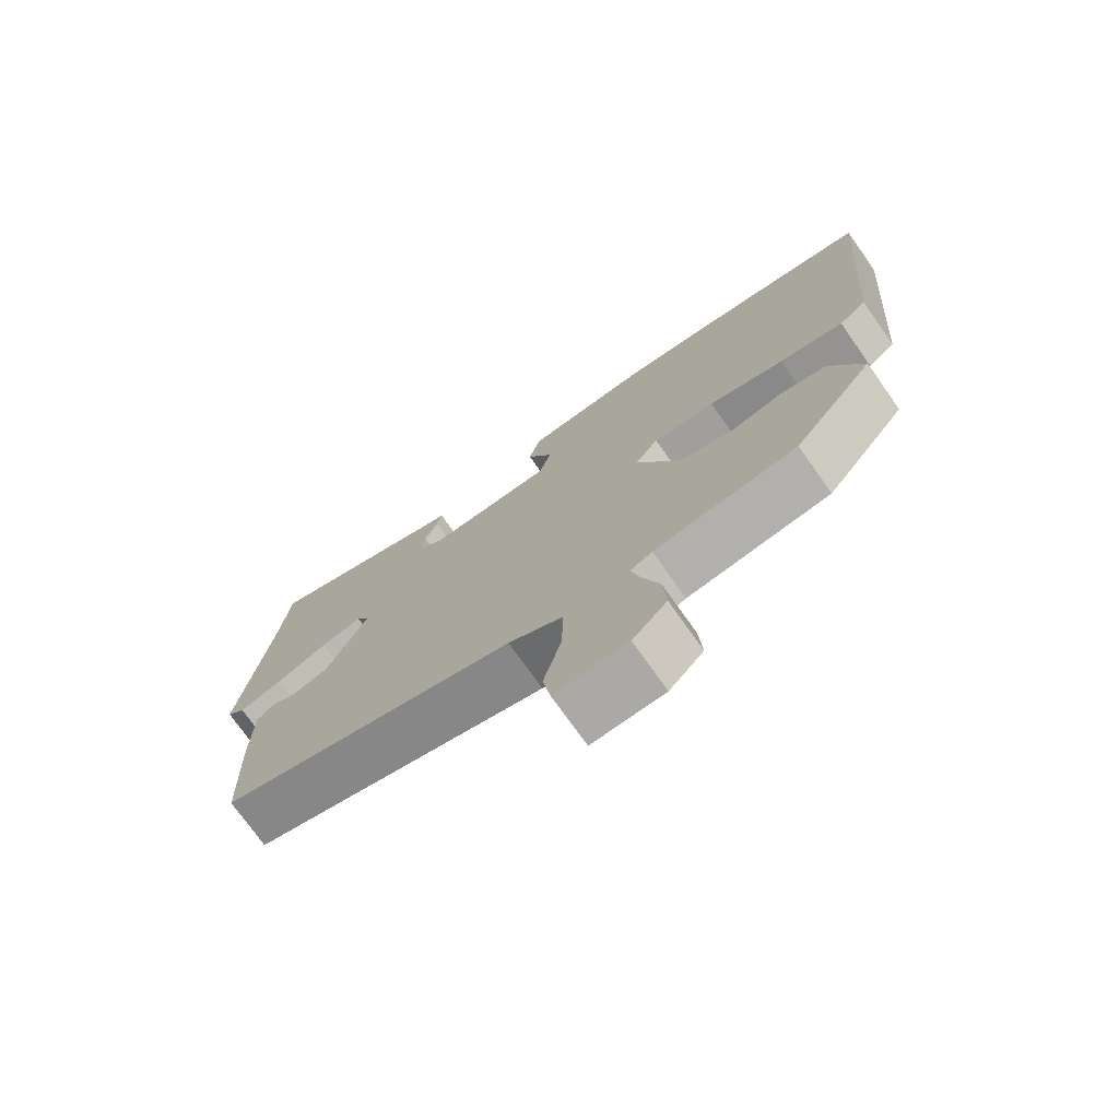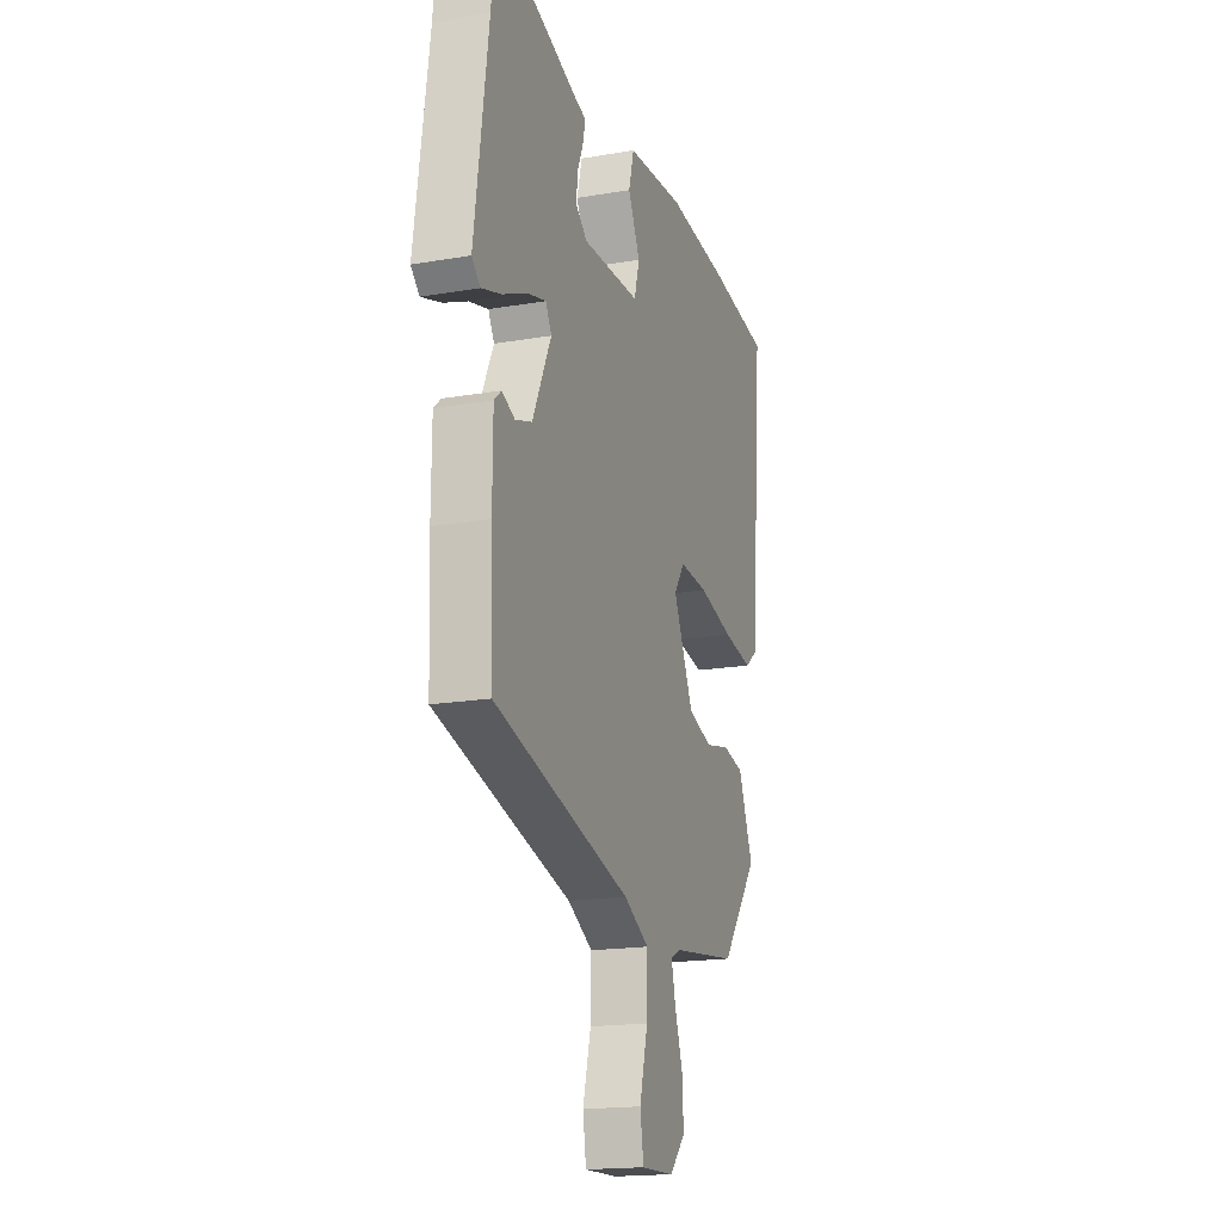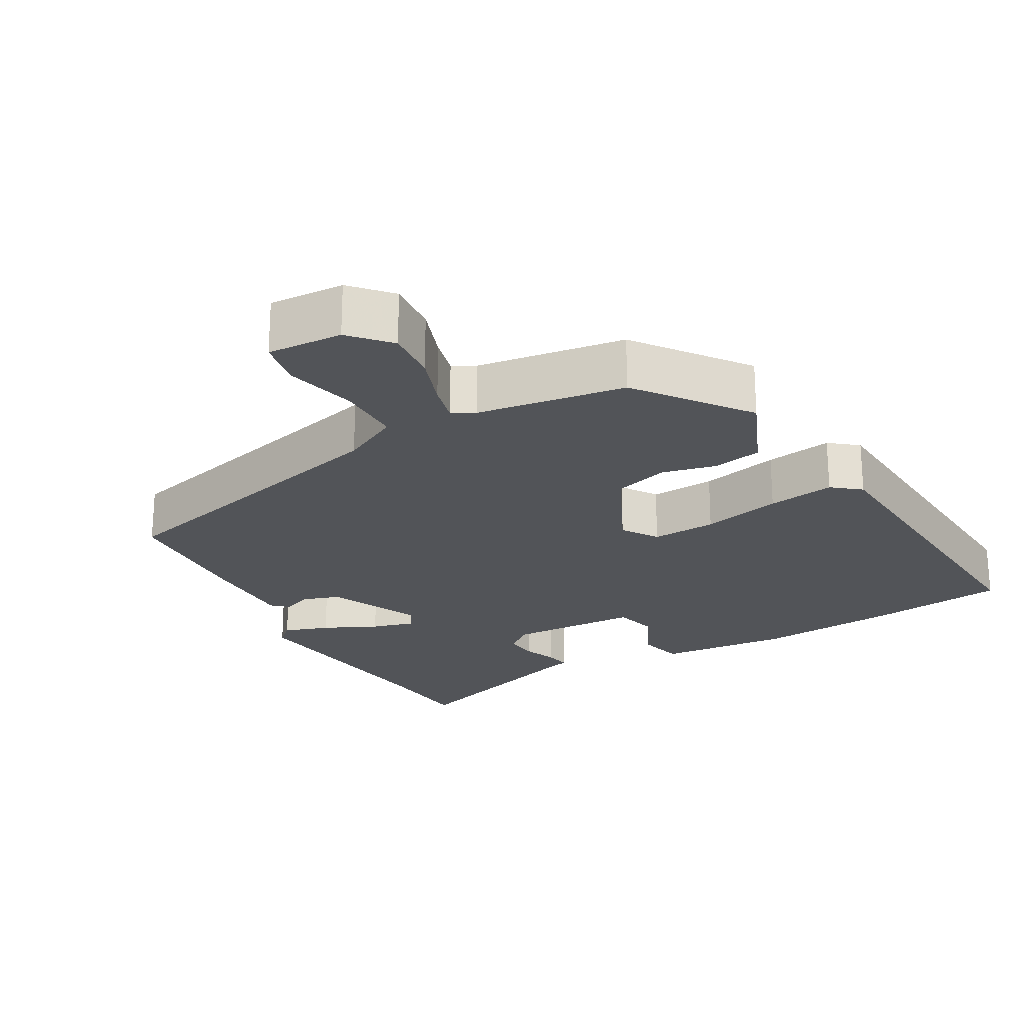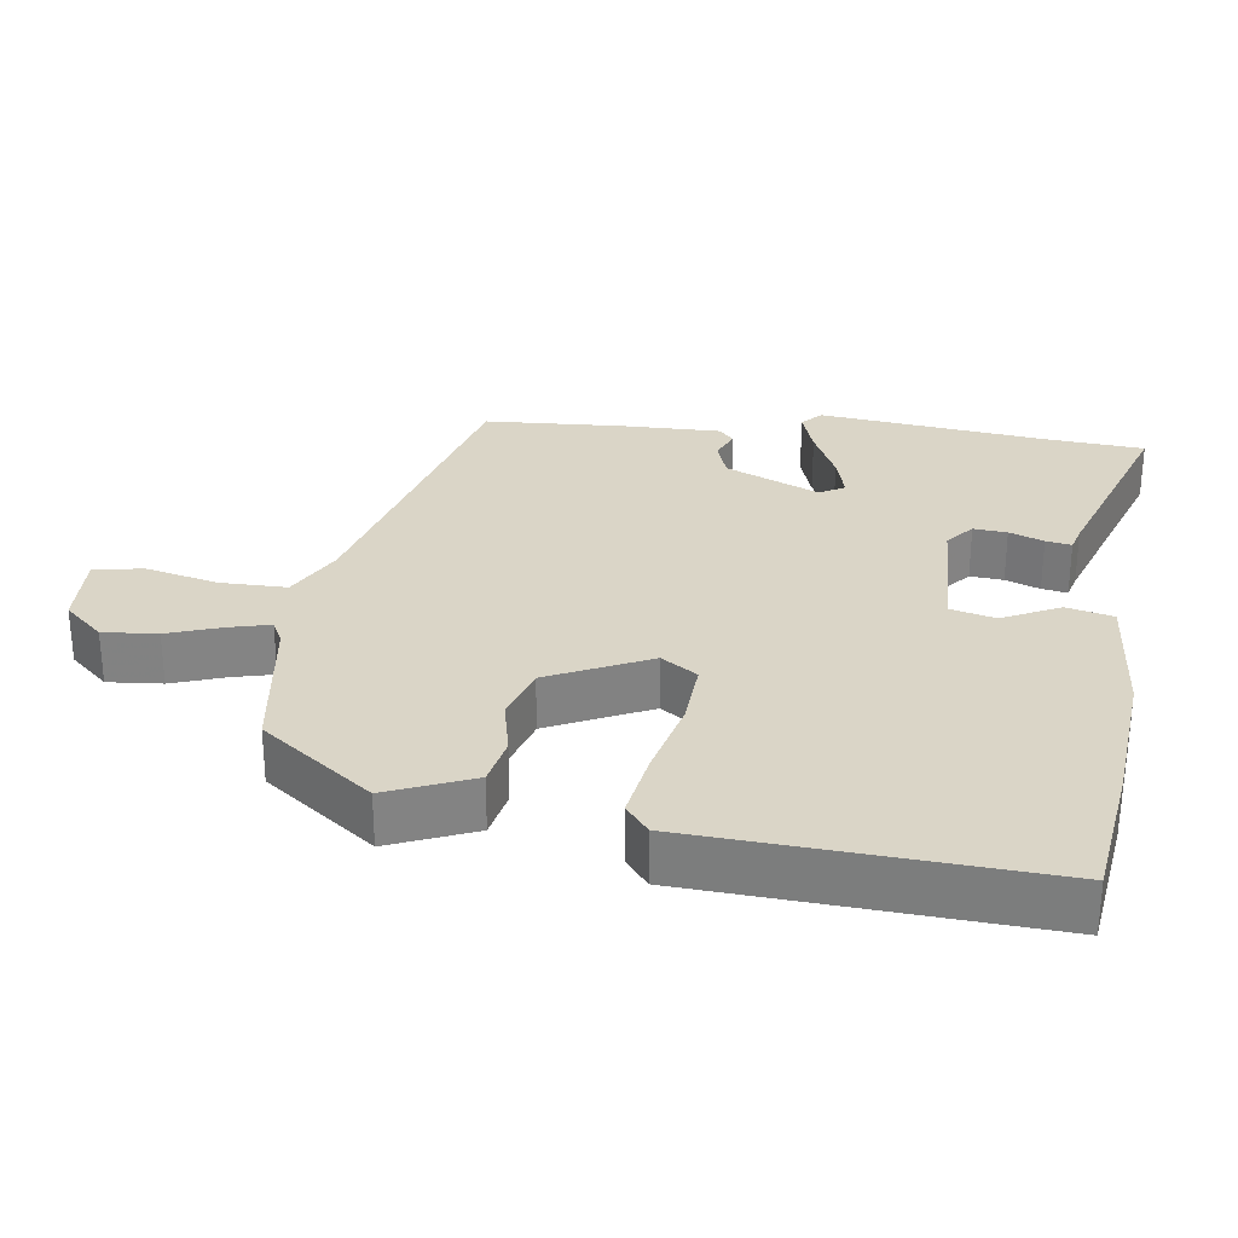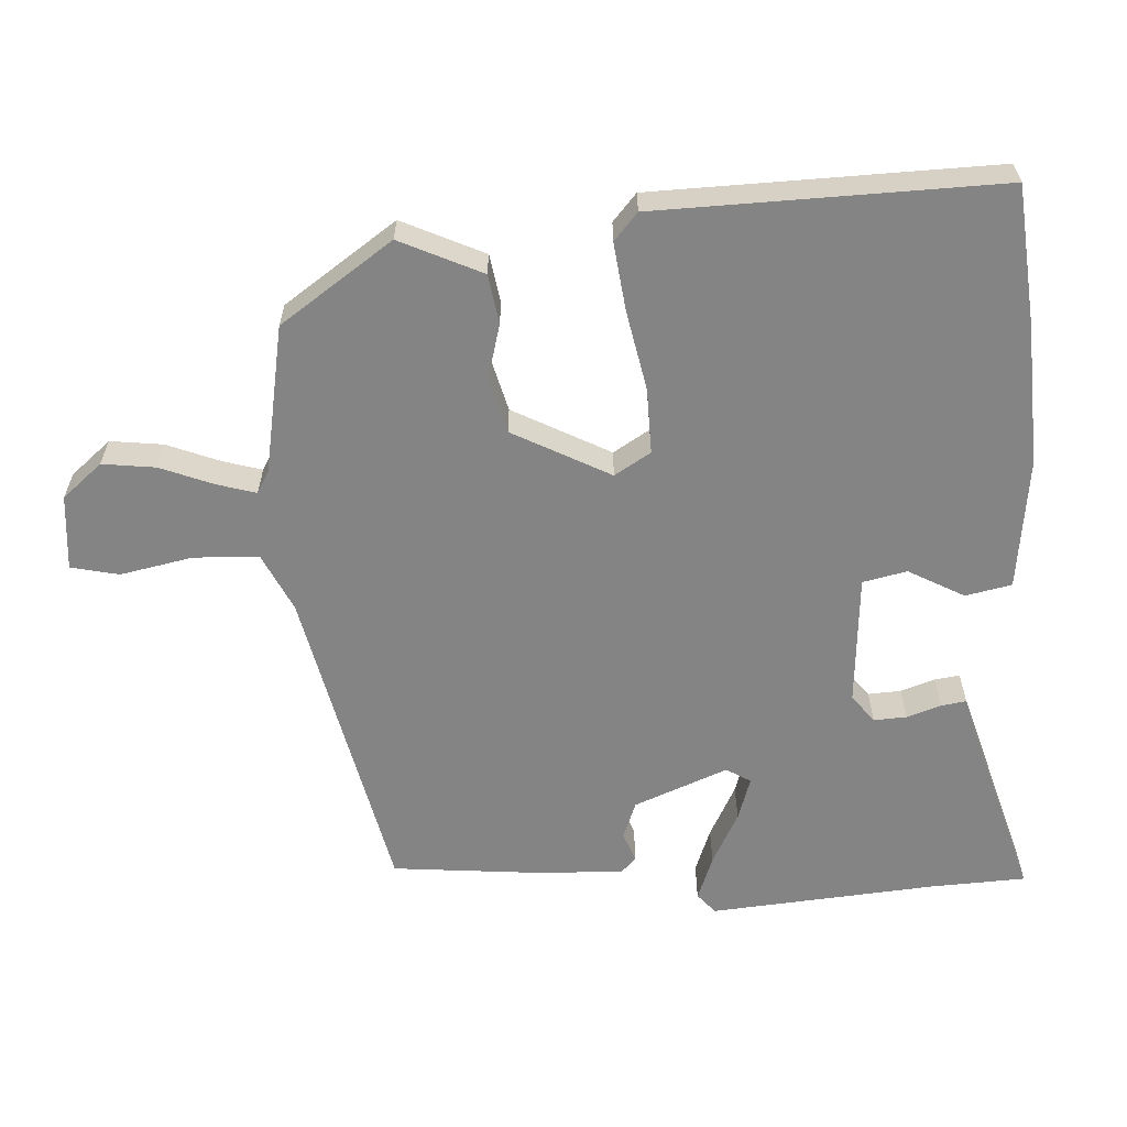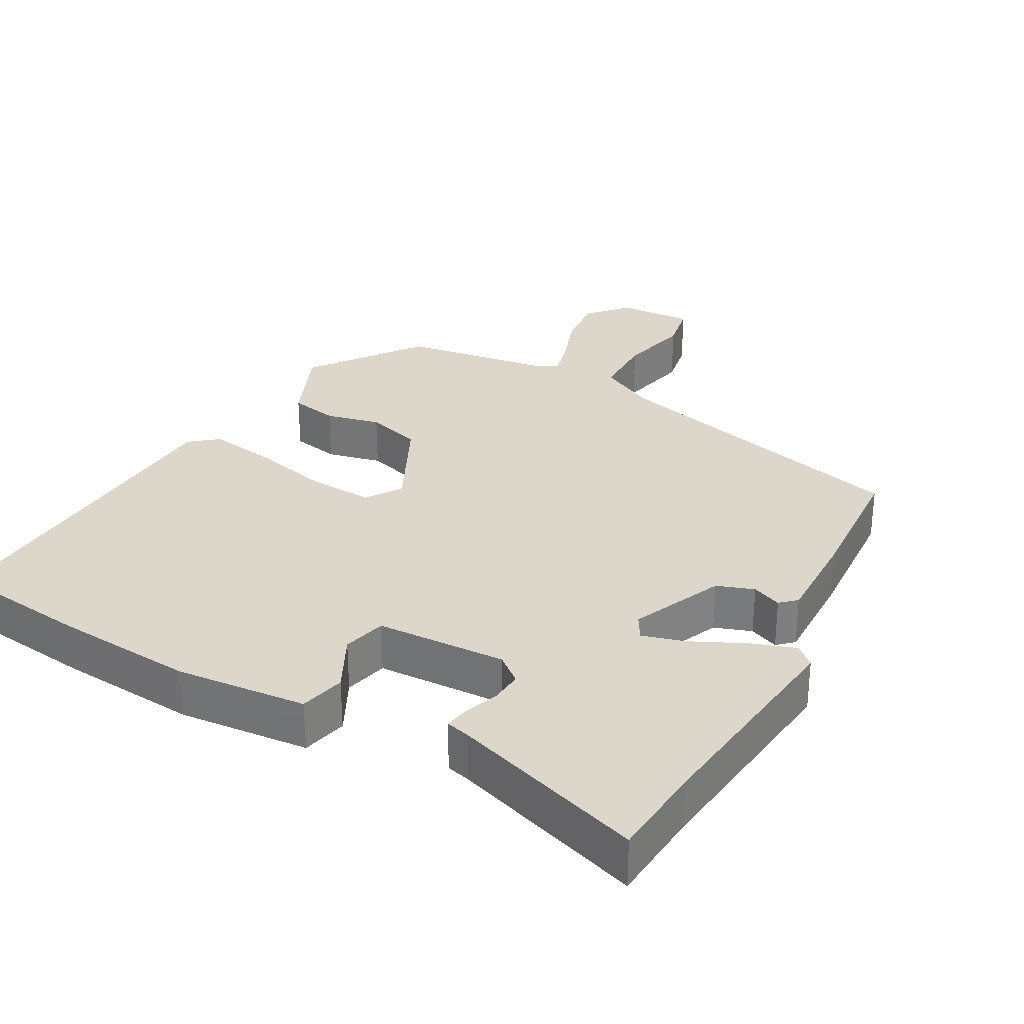
<metadata>
{"format":"obj","ext":"obj","renderer":"f3d","projection":"perspective","resolution":1024,"background":"white","views":[{"elev":-74.3,"azim":-144.7,"up":"+Z"},{"elev":-17.7,"azim":108.8,"up":"+Z"},{"elev":-23.0,"azim":-151.7,"up":"+Y"},{"elev":29.0,"azim":-83.3,"up":"+Y"},{"elev":-61.5,"azim":-90.0,"up":"+Y"},{"elev":30.4,"azim":27.4,"up":"+Y"}]}
</metadata>
<code>
v -0.379 0.07 -0.45
v -0.497 0.07 -0.299
v -0.45 0.07 -0.181
v -0.382 0.07 -0.166
v -0.305 0.07 -0.182
v -0.228 0.07 -0.157
v -0.164 0.07 -0.017
v -0.198 0.07 0.032
v -0.289 0.07 0.025
v -0.4 0.07 -0.004
v -0.494 0.07 -0.021
v -0.534 0.07 0.01
v -0.573 0.07 0.489
v -0.379 0.07 0.518
v -0.183 0.07 0.539
v 0.002 0.07 0.527
v 0.019 0.07 0.463
v -0.019 0.07 0.383
v -0.002 0.07 0.322
v 0.182 0.07 0.319
v 0.219 0.07 0.351
v 0.214 0.07 0.397
v 0.195 0.07 0.444
v 0.188 0.07 0.479
v 0.222 0.07 0.489
v 0.491 0.07 0.586
v 0.505 0.07 0.452
v 0.549 0.07 0.138
v 0.522 0.07 0.112
v 0.458 0.07 0.132
v 0.382 0.07 0.166
v 0.321 0.07 0.182
v 0.302 0.07 0.147
v 0.362 0.07 0.019
v 0.415 0.07 0.002
v 0.456 0.07 0.02
v 0.479 0.07 0
v 0.48 0.07 -0.135
v 0.473 0.07 -0.329
v 0.038 0.07 -0.451
v -0.042 0.07 -0.495
v -0.04 0.07 -0.586
v -0.014 0.07 -0.686
v -0.025 0.07 -0.754
v -0.131 0.07 -0.751
v -0.181 0.07 -0.698
v -0.176 0.07 -0.623
v -0.151 0.07 -0.548
v -0.138 0.07 -0.492
v -0.17 0.07 -0.476
v -0.379 0 -0.45
v -0.497 0 -0.299
v -0.45 0 -0.181
v -0.382 0 -0.166
v -0.305 0 -0.182
v -0.228 0 -0.157
v -0.164 0 -0.017
v -0.198 0 0.032
v -0.289 0 0.025
v -0.4 0 -0.004
v -0.494 0 -0.021
v -0.534 0 0.01
v -0.573 0 0.489
v -0.379 0 0.518
v -0.183 0 0.539
v 0.002 0 0.527
v 0.019 0 0.463
v -0.019 0 0.383
v -0.002 0 0.322
v 0.182 0 0.319
v 0.219 0 0.351
v 0.214 0 0.397
v 0.195 0 0.444
v 0.188 0 0.479
v 0.222 0 0.489
v 0.491 0 0.586
v 0.505 0 0.452
v 0.549 0 0.138
v 0.522 0 0.112
v 0.458 0 0.132
v 0.382 0 0.166
v 0.321 0 0.182
v 0.302 0 0.147
v 0.362 0 0.019
v 0.415 0 0.002
v 0.456 0 0.02
v 0.479 0 0
v 0.48 0 -0.135
v 0.473 0 -0.329
v 0.038 0 -0.451
v -0.042 0 -0.495
v -0.04 0 -0.586
v -0.014 0 -0.686
v -0.025 0 -0.754
v -0.131 0 -0.751
v -0.181 0 -0.698
v -0.176 0 -0.623
v -0.151 0 -0.548
v -0.138 0 -0.492
v -0.17 0 -0.476
f 45 46 47 48
f 45 48 49
f 42 43 44 45
f 41 42 45 49
f 40 41 49 50
f 35 36 37 38
f 34 35 38 39
f 33 34 39 40
f 28 29 30 31
f 27 28 31 32
f 25 26 27 32
f 22 23 24 25
f 21 22 25 32
f 20 21 32 33
f 15 16 17 18
f 15 18 19
f 14 15 19
f 13 14 19
f 12 13 19
f 9 10 11 12
f 8 9 12 19
f 7 8 19 20
f 2 3 4 5
f 2 5 6
f 1 2 6
f 50 1 6
f 20 33 40 50
f 6 7 20 50
f 98 97 96 95
f 99 98 95
f 95 94 93 92
f 99 95 92 91
f 100 99 91 90
f 88 87 86 85
f 89 88 85 84
f 90 89 84 83
f 81 80 79 78
f 82 81 78 77
f 82 77 76 75
f 75 74 73 72
f 82 75 72 71
f 83 82 71 70
f 68 67 66 65
f 69 68 65
f 69 65 64
f 69 64 63
f 69 63 62
f 62 61 60 59
f 69 62 59 58
f 70 69 58 57
f 55 54 53 52
f 56 55 52
f 56 52 51
f 56 51 100
f 100 90 83 70
f 100 70 57 56
f 1 51 52 2
f 2 52 53 3
f 3 53 54 4
f 4 54 55 5
f 5 55 56 6
f 6 56 57 7
f 7 57 58 8
f 8 58 59 9
f 9 59 60 10
f 10 60 61 11
f 11 61 62 12
f 12 62 63 13
f 13 63 64 14
f 14 64 65 15
f 15 65 66 16
f 16 66 67 17
f 17 67 68 18
f 18 68 69 19
f 19 69 70 20
f 20 70 71 21
f 21 71 72 22
f 22 72 73 23
f 23 73 74 24
f 24 74 75 25
f 25 75 76 26
f 26 76 77 27
f 27 77 78 28
f 28 78 79 29
f 29 79 80 30
f 30 80 81 31
f 31 81 82 32
f 32 82 83 33
f 33 83 84 34
f 34 84 85 35
f 35 85 86 36
f 36 86 87 37
f 37 87 88 38
f 38 88 89 39
f 39 89 90 40
f 40 90 91 41
f 41 91 92 42
f 42 92 93 43
f 43 93 94 44
f 44 94 95 45
f 45 95 96 46
f 46 96 97 47
f 47 97 98 48
f 48 98 99 49
f 49 99 100 50
f 50 100 51 1

</code>
